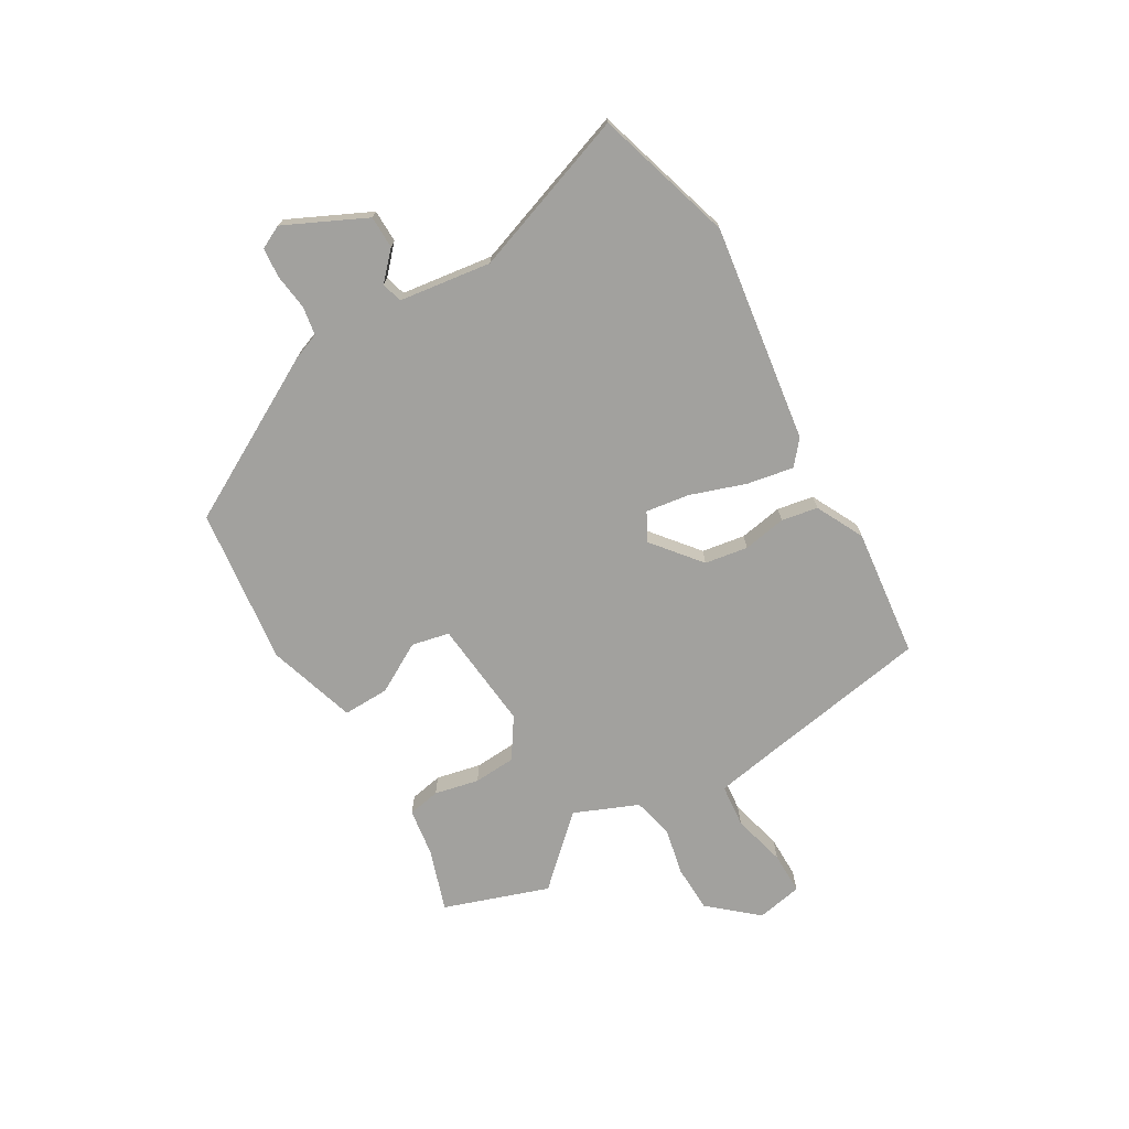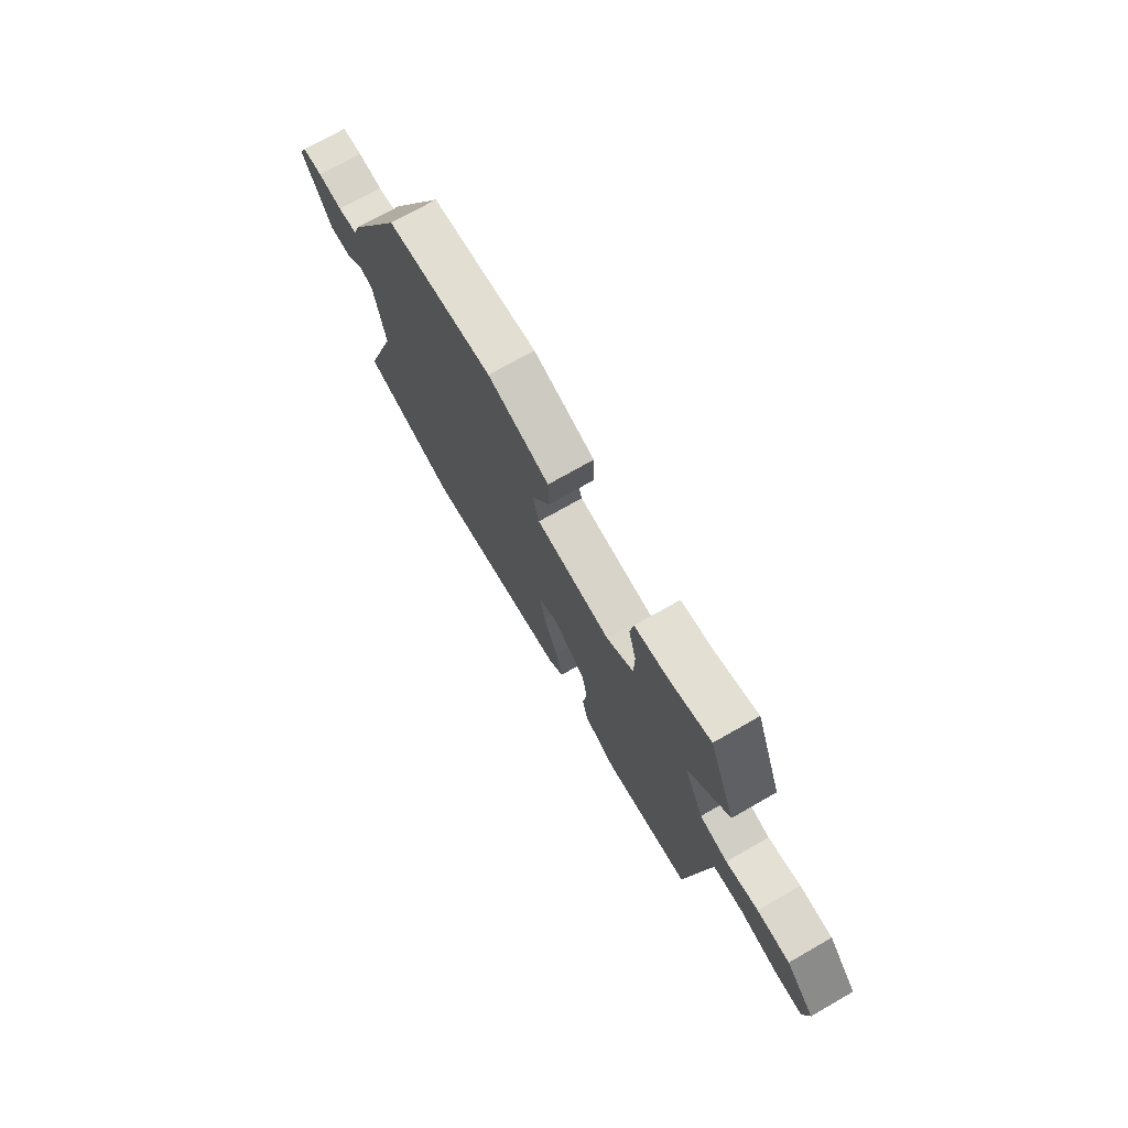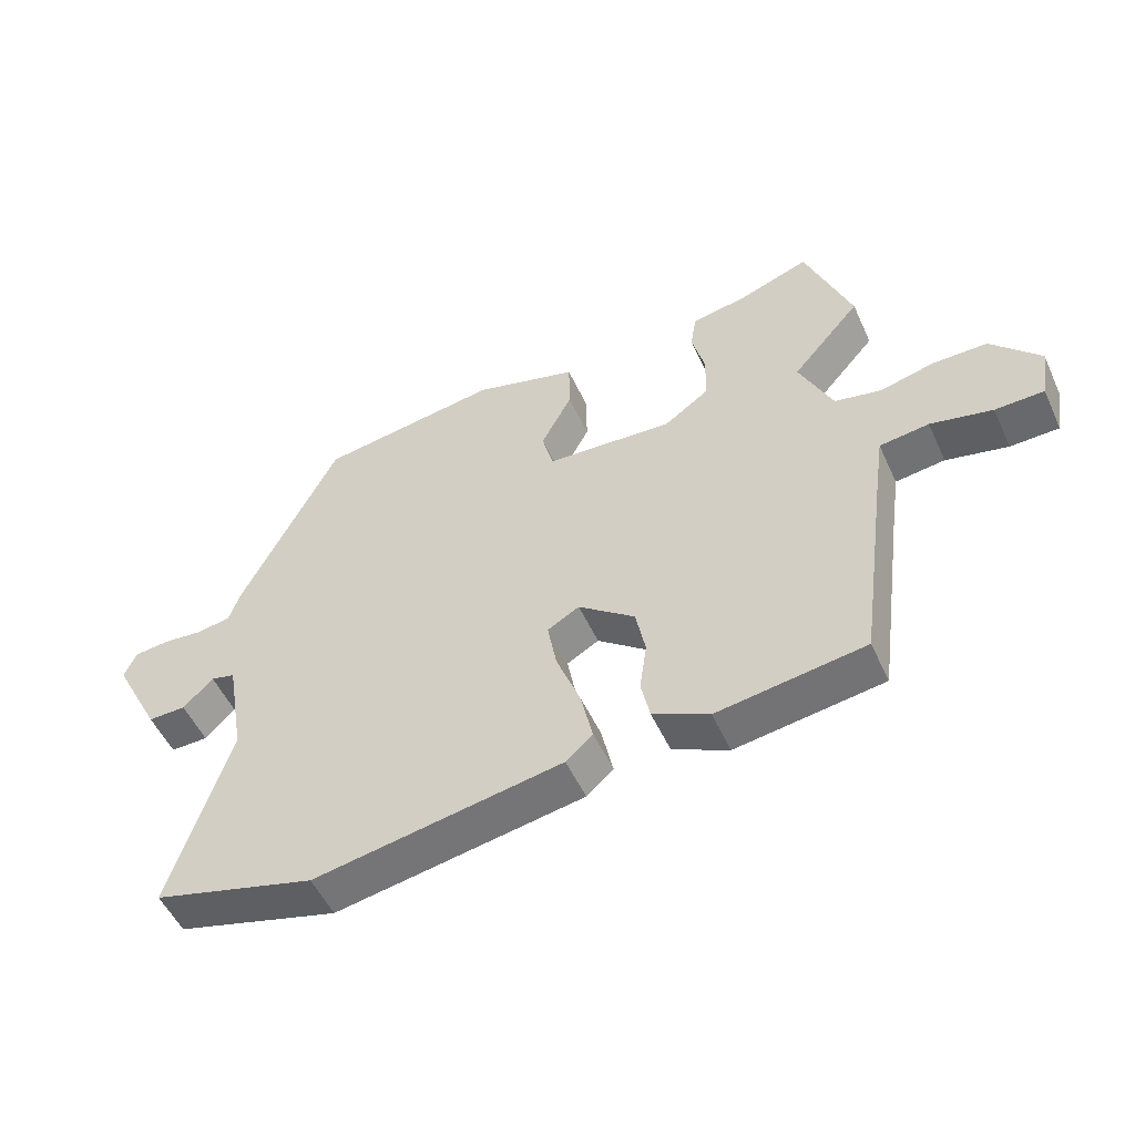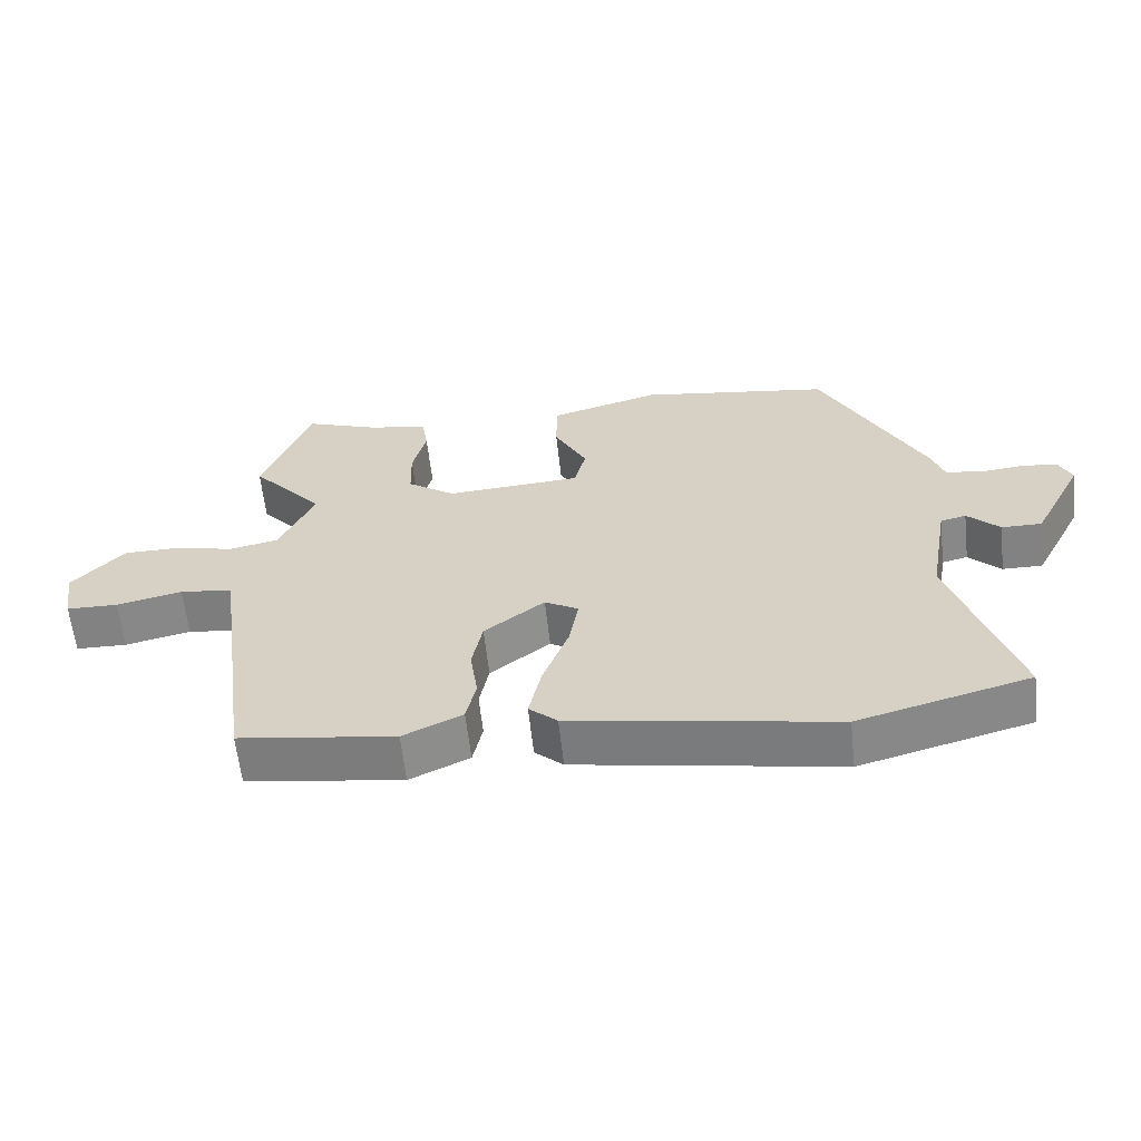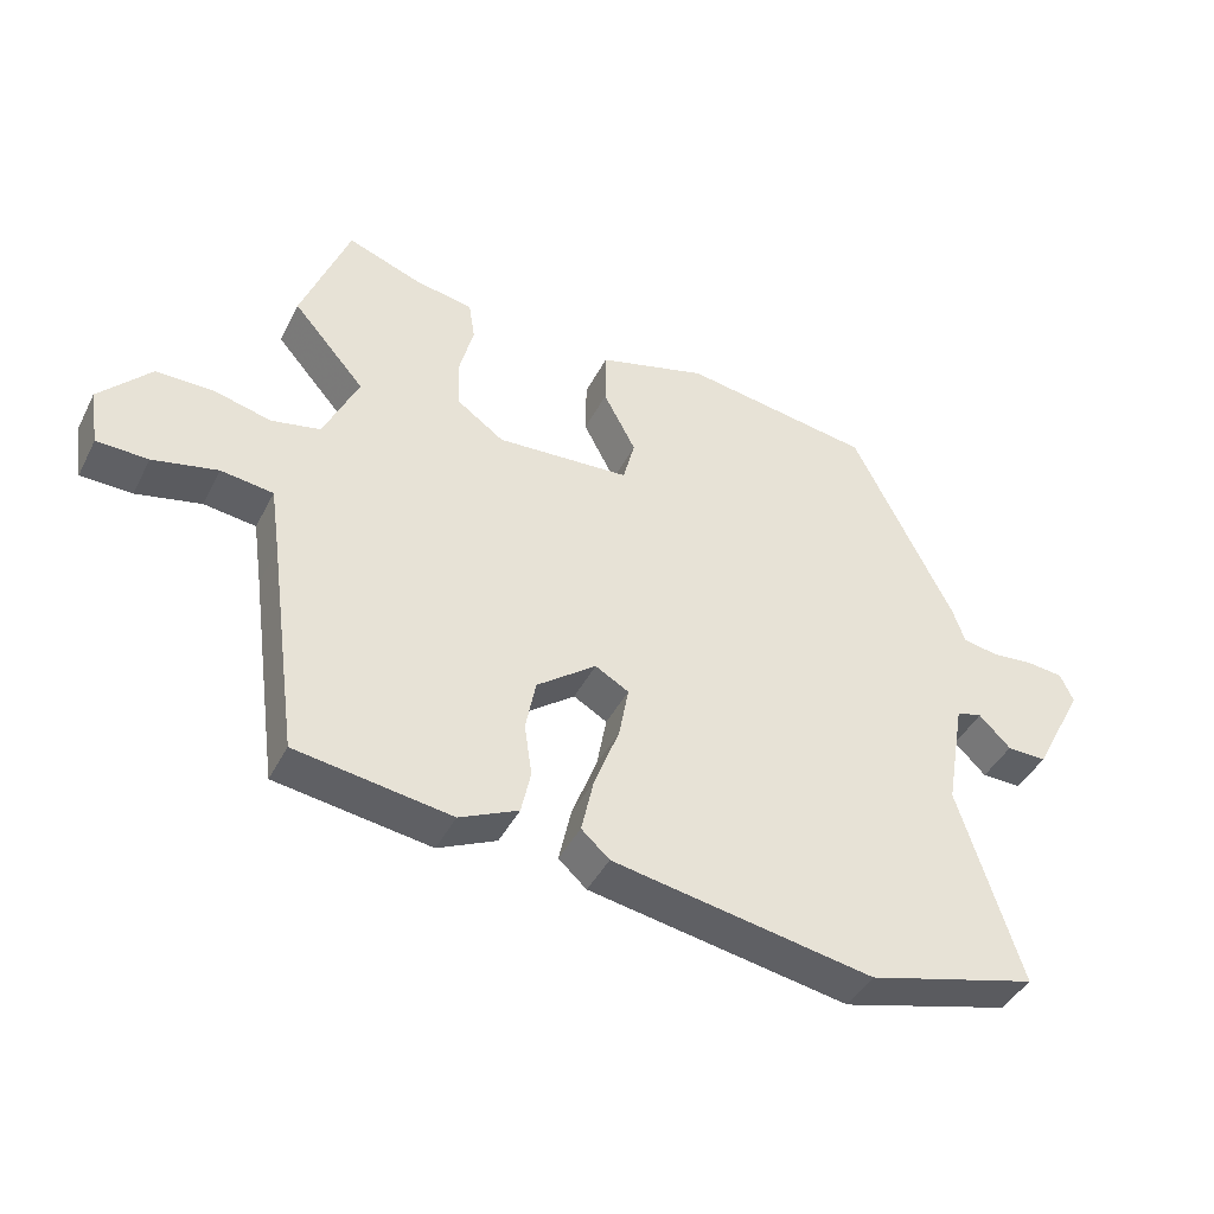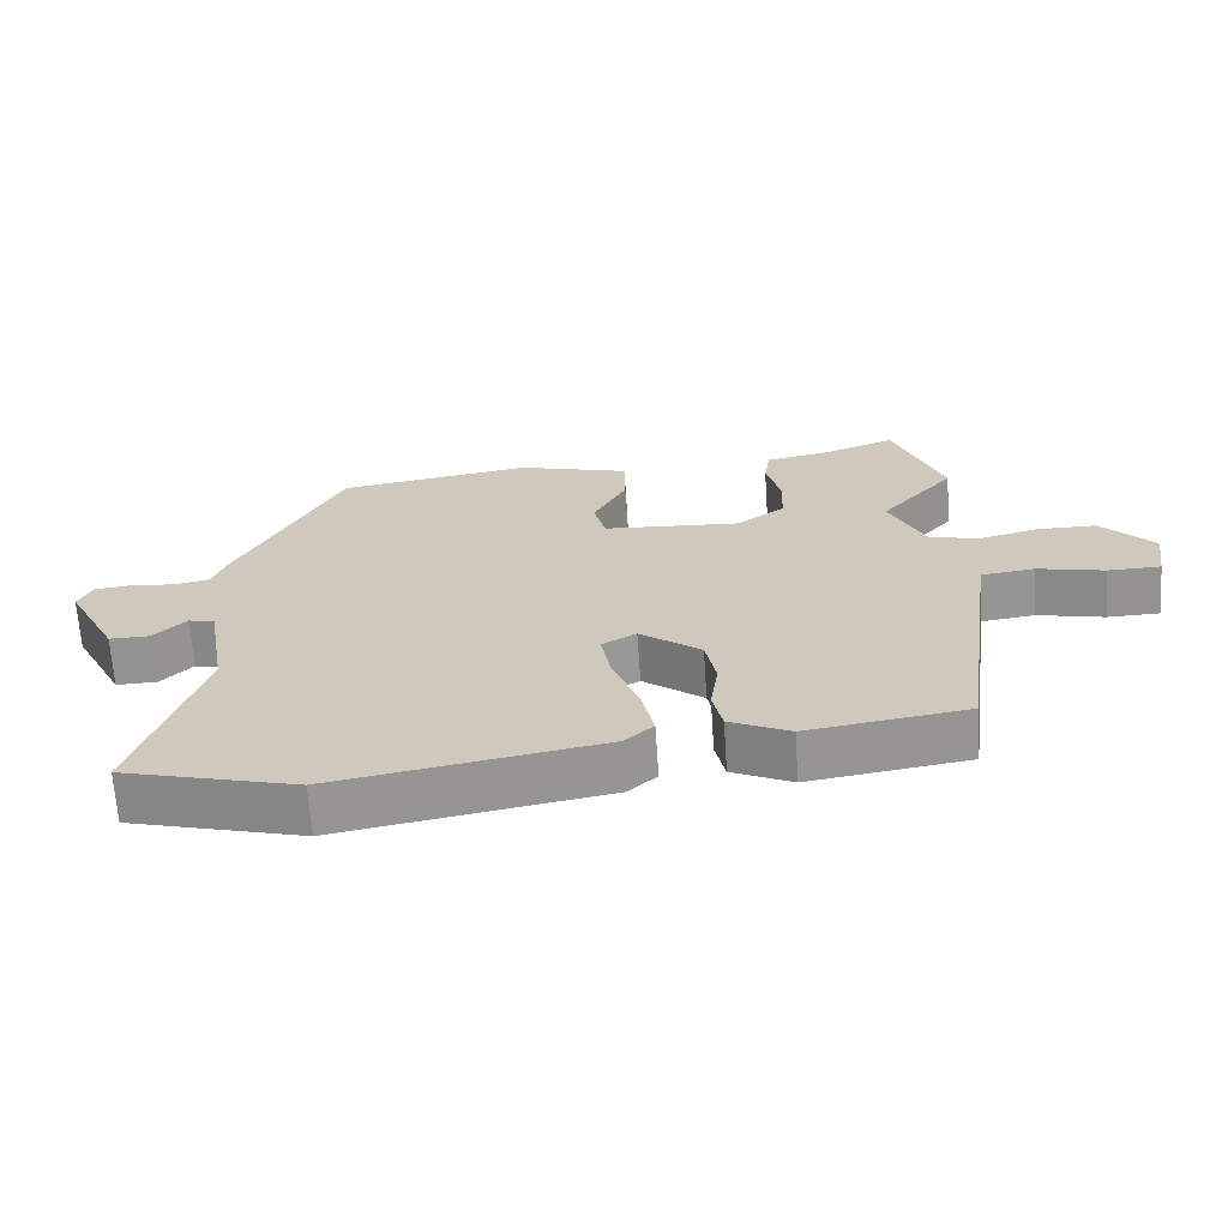
<metadata>
{"format":"obj","ext":"obj","renderer":"f3d","projection":"perspective","resolution":1024,"background":"white","views":[{"elev":-72.1,"azim":122.3,"up":"+Y"},{"elev":73.2,"azim":-119.7,"up":"+Z"},{"elev":-52.0,"azim":-155.8,"up":"+Z"},{"elev":-61.1,"azim":6.3,"up":"+Z"},{"elev":-42.5,"azim":-25.4,"up":"+Z"},{"elev":-66.5,"azim":-176.2,"up":"+Z"}]}
</metadata>
<code>
v 0.366 0.07 0.468
v 0.514 0.07 0.175
v 0.531 0.07 0.125
v 0.582 0.07 0.115
v 0.645 0.07 0.121
v 0.698 0.07 0.115
v 0.717 0.07 0.073
v 0.644 0.07 -0.068
v 0.586 0.07 -0.067
v 0.54 0.07 -0.021
v 0.503 0.07 -0.03
v 0.475 0.07 -0.192
v 0.566 0.07 -0.482
v 0.318 0.07 -0.548
v -0.063 0.07 -0.48
v -0.104 0.07 -0.443
v -0.086 0.07 -0.361
v -0.049 0.07 -0.264
v -0.035 0.07 -0.187
v -0.084 0.07 -0.159
v -0.171 0.07 -0.225
v -0.186 0.07 -0.301
v -0.175 0.07 -0.378
v -0.189 0.07 -0.442
v -0.275 0.07 -0.482
v -0.502 0.07 -0.448
v -0.545 0.07 -0.129
v -0.559 0.07 -0.031
v -0.635 0.07 -0.021
v -0.73 0.07 -0.042
v -0.805 0.07 -0.04
v -0.818 0.07 0.042
v -0.743 0.07 0.123
v -0.659 0.07 0.123
v -0.576 0.07 0.102
v -0.504 0.07 0.117
v -0.453 0.07 0.228
v -0.558 0.07 0.349
v -0.488 0.07 0.532
v -0.379 0.07 0.492
v -0.295 0.07 0.477
v -0.286 0.07 0.419
v -0.306 0.07 0.341
v -0.304 0.07 0.266
v -0.235 0.07 0.217
v -0.04 0.07 0.229
v -0.023 0.07 0.295
v -0.07 0.07 0.385
v -0.069 0.07 0.467
v 0.09 0.07 0.511
v 0.366 0 0.468
v 0.514 0 0.175
v 0.531 0 0.125
v 0.582 0 0.115
v 0.645 0 0.121
v 0.698 0 0.115
v 0.717 0 0.073
v 0.644 0 -0.068
v 0.586 0 -0.067
v 0.54 0 -0.021
v 0.503 0 -0.03
v 0.475 0 -0.192
v 0.566 0 -0.482
v 0.318 0 -0.548
v -0.063 0 -0.48
v -0.104 0 -0.443
v -0.086 0 -0.361
v -0.049 0 -0.264
v -0.035 0 -0.187
v -0.084 0 -0.159
v -0.171 0 -0.225
v -0.186 0 -0.301
v -0.175 0 -0.378
v -0.189 0 -0.442
v -0.275 0 -0.482
v -0.502 0 -0.448
v -0.545 0 -0.129
v -0.559 0 -0.031
v -0.635 0 -0.021
v -0.73 0 -0.042
v -0.805 0 -0.04
v -0.818 0 0.042
v -0.743 0 0.123
v -0.659 0 0.123
v -0.576 0 0.102
v -0.504 0 0.117
v -0.453 0 0.228
v -0.558 0 0.349
v -0.488 0 0.532
v -0.379 0 0.492
v -0.295 0 0.477
v -0.286 0 0.419
v -0.306 0 0.341
v -0.304 0 0.266
v -0.235 0 0.217
v -0.04 0 0.229
v -0.023 0 0.295
v -0.07 0 0.385
v -0.069 0 0.467
v 0.09 0 0.511
f 47 48 49 50
f 46 47 50 1
f 40 41 42 43
f 40 43 44
f 37 38 39 40
f 37 40 44
f 36 37 44 45
f 32 33 34 35
f 32 35 36
f 29 30 31 32
f 28 29 32 36
f 27 28 36 45
f 22 23 24 25
f 21 22 25 26
f 20 21 26 27
f 15 16 17 18
f 15 18 19
f 12 13 14 15
f 11 12 15 19
f 7 8 9 10
f 7 10 11
f 4 5 6 7
f 3 4 7 11
f 46 1 2 3
f 20 27 45 46
f 19 20 46
f 3 11 19 46
f 100 99 98 97
f 51 100 97 96
f 93 92 91 90
f 94 93 90
f 90 89 88 87
f 94 90 87
f 95 94 87 86
f 85 84 83 82
f 86 85 82
f 82 81 80 79
f 86 82 79 78
f 95 86 78 77
f 75 74 73 72
f 76 75 72 71
f 77 76 71 70
f 68 67 66 65
f 69 68 65
f 65 64 63 62
f 69 65 62 61
f 60 59 58 57
f 61 60 57
f 57 56 55 54
f 61 57 54 53
f 53 52 51 96
f 96 95 77 70
f 96 70 69
f 96 69 61 53
f 1 51 52 2
f 2 52 53 3
f 3 53 54 4
f 4 54 55 5
f 5 55 56 6
f 6 56 57 7
f 7 57 58 8
f 8 58 59 9
f 9 59 60 10
f 10 60 61 11
f 11 61 62 12
f 12 62 63 13
f 13 63 64 14
f 14 64 65 15
f 15 65 66 16
f 16 66 67 17
f 17 67 68 18
f 18 68 69 19
f 19 69 70 20
f 20 70 71 21
f 21 71 72 22
f 22 72 73 23
f 23 73 74 24
f 24 74 75 25
f 25 75 76 26
f 26 76 77 27
f 27 77 78 28
f 28 78 79 29
f 29 79 80 30
f 30 80 81 31
f 31 81 82 32
f 32 82 83 33
f 33 83 84 34
f 34 84 85 35
f 35 85 86 36
f 36 86 87 37
f 37 87 88 38
f 38 88 89 39
f 39 89 90 40
f 40 90 91 41
f 41 91 92 42
f 42 92 93 43
f 43 93 94 44
f 44 94 95 45
f 45 95 96 46
f 46 96 97 47
f 47 97 98 48
f 48 98 99 49
f 49 99 100 50
f 50 100 51 1

</code>
